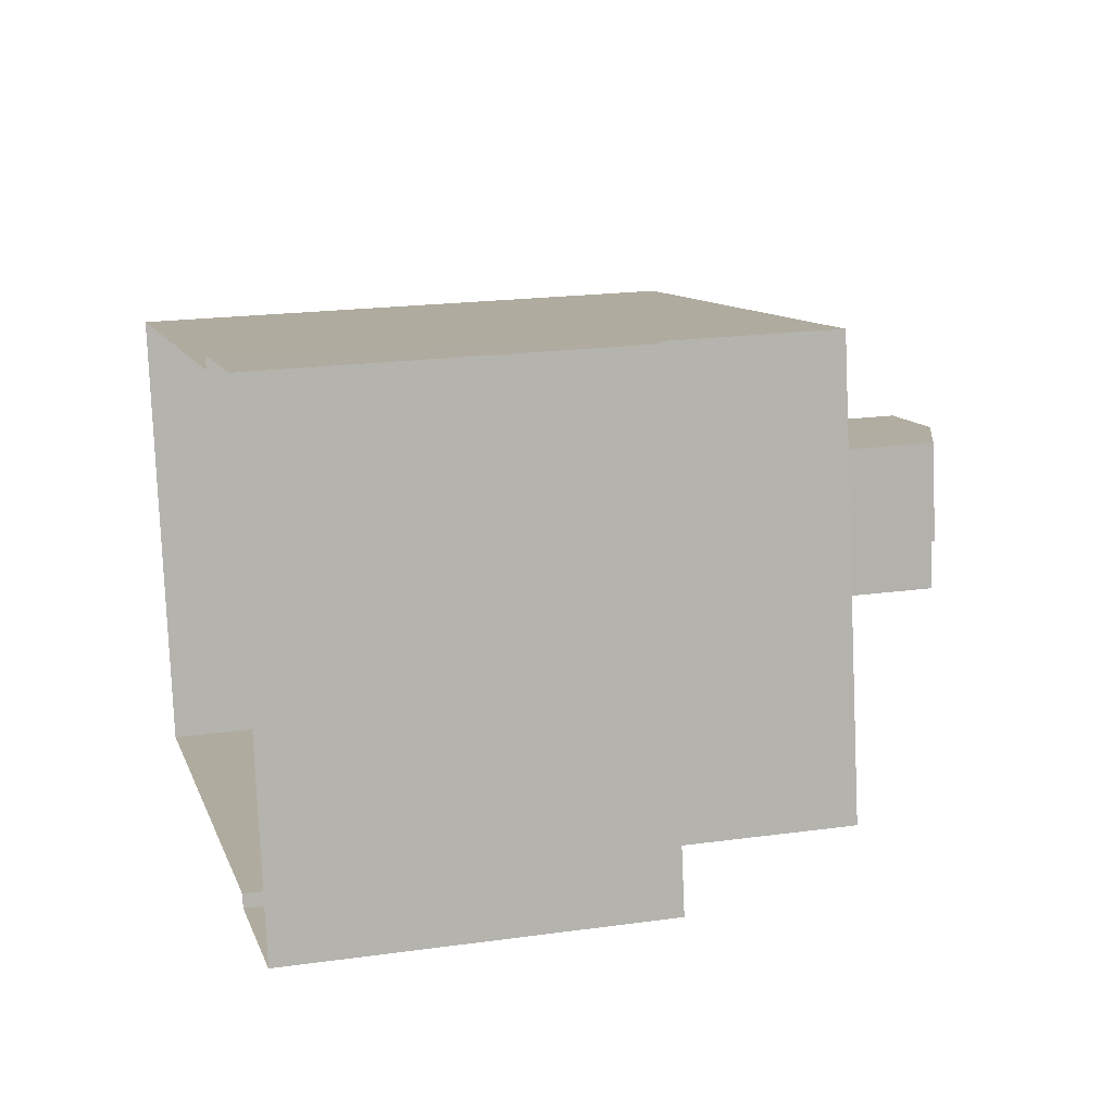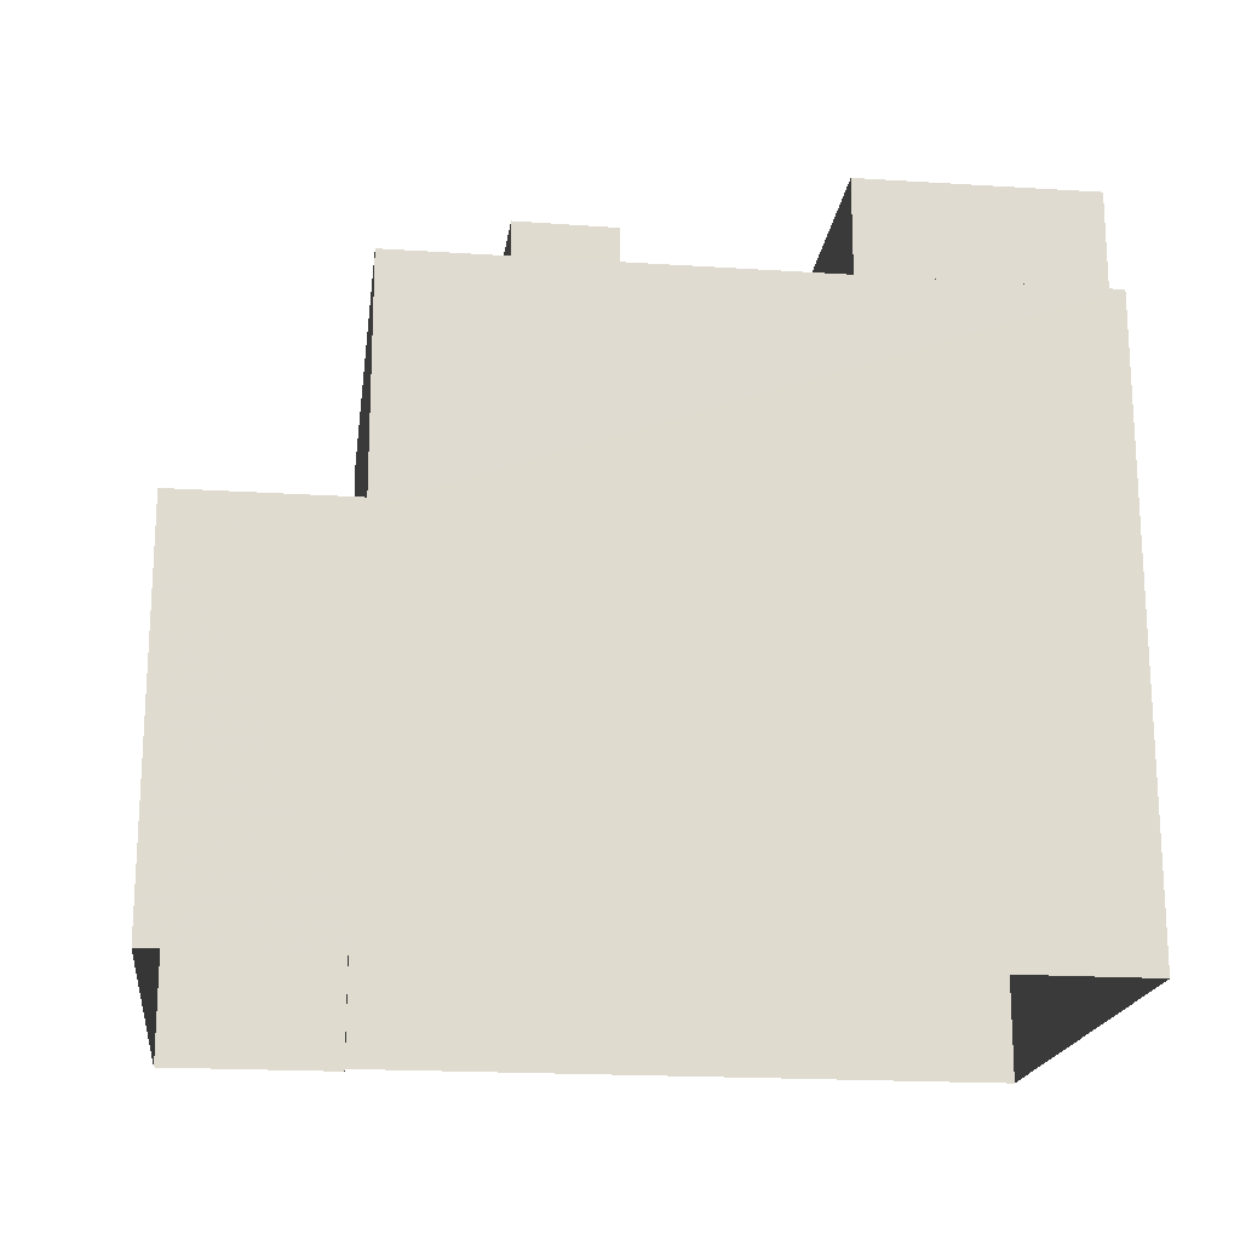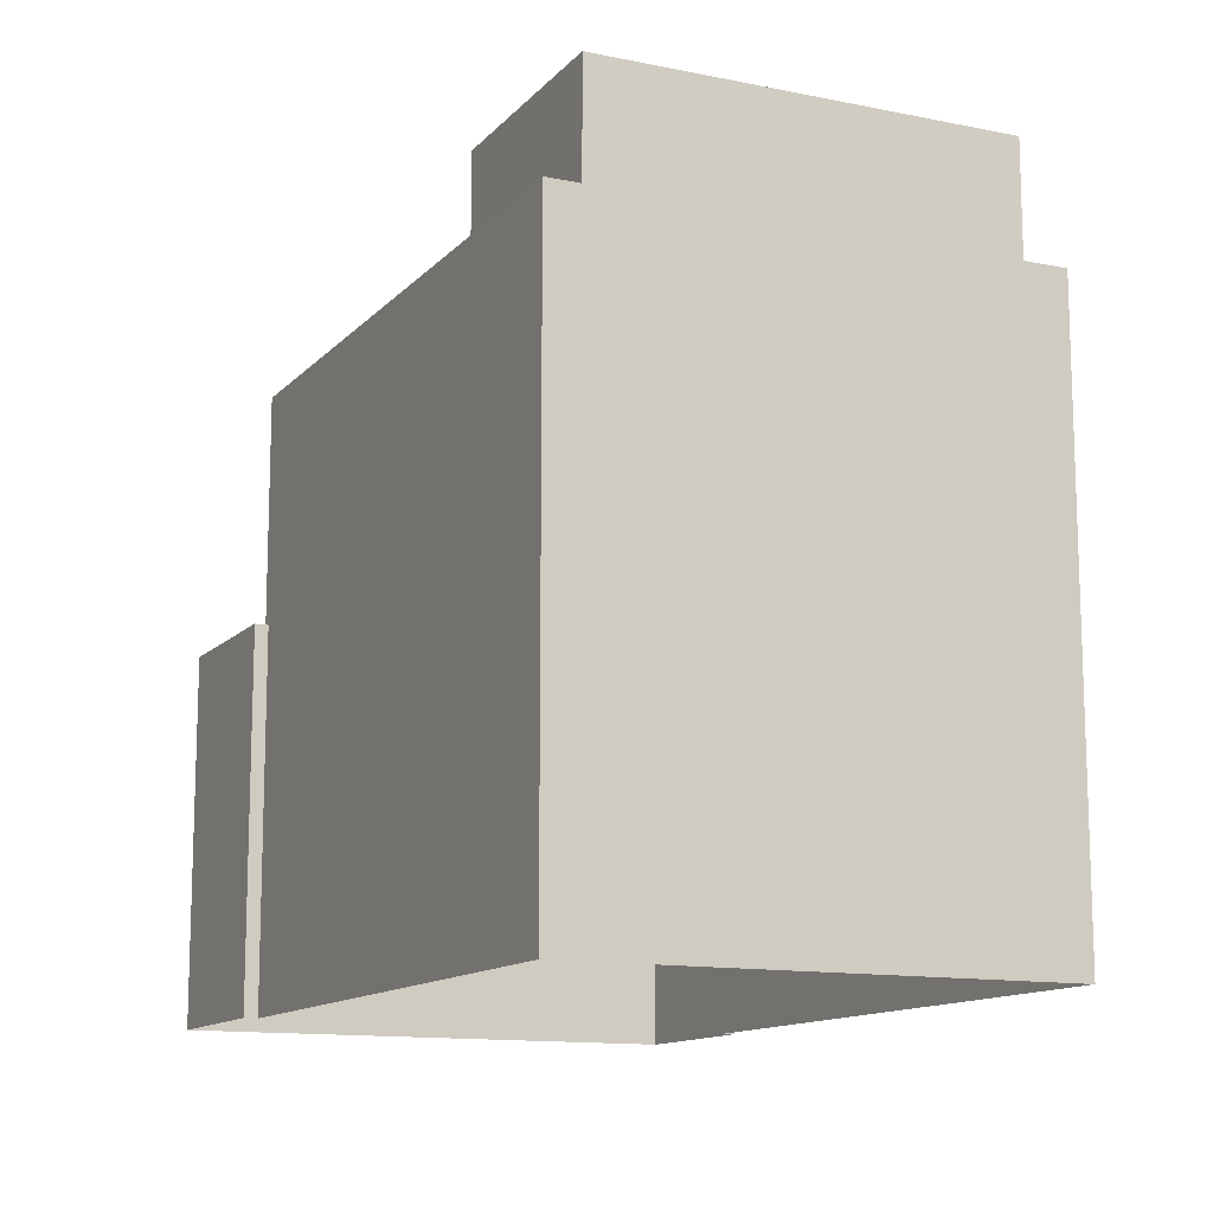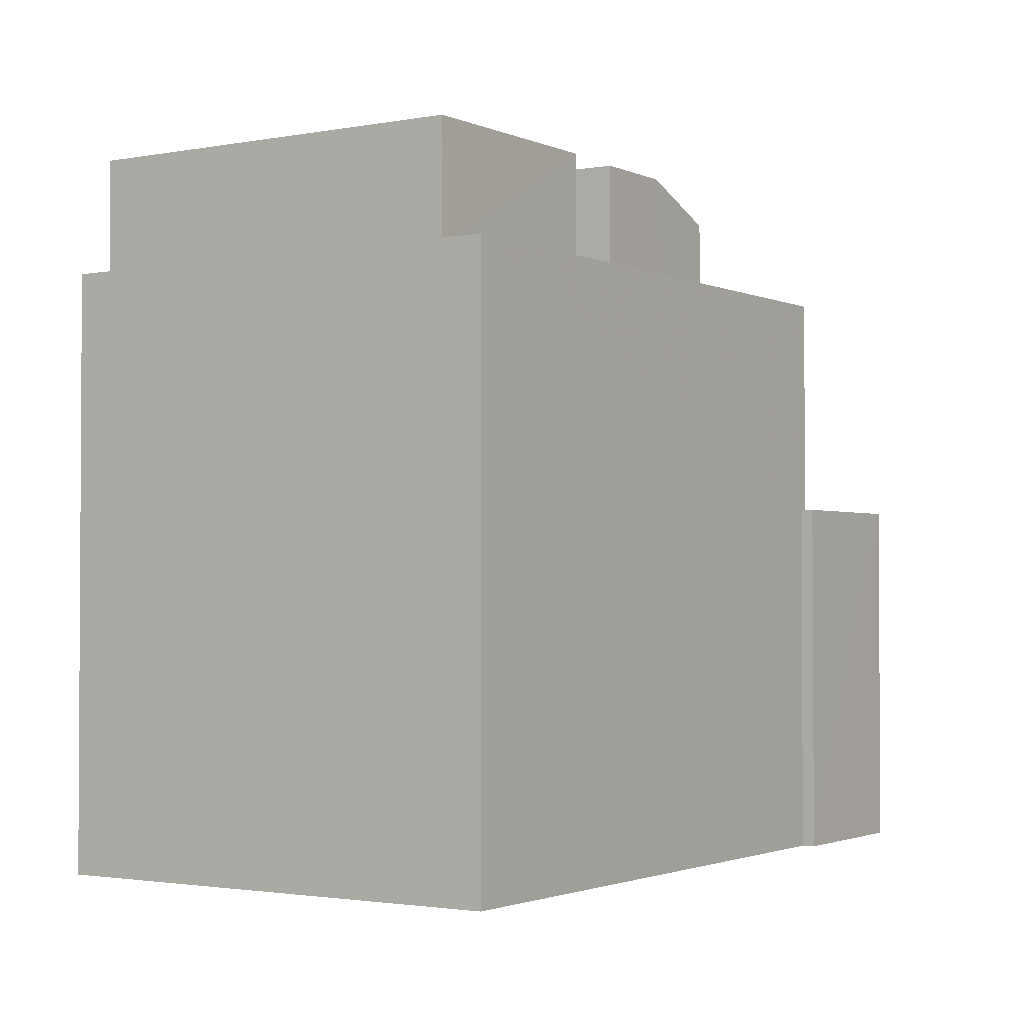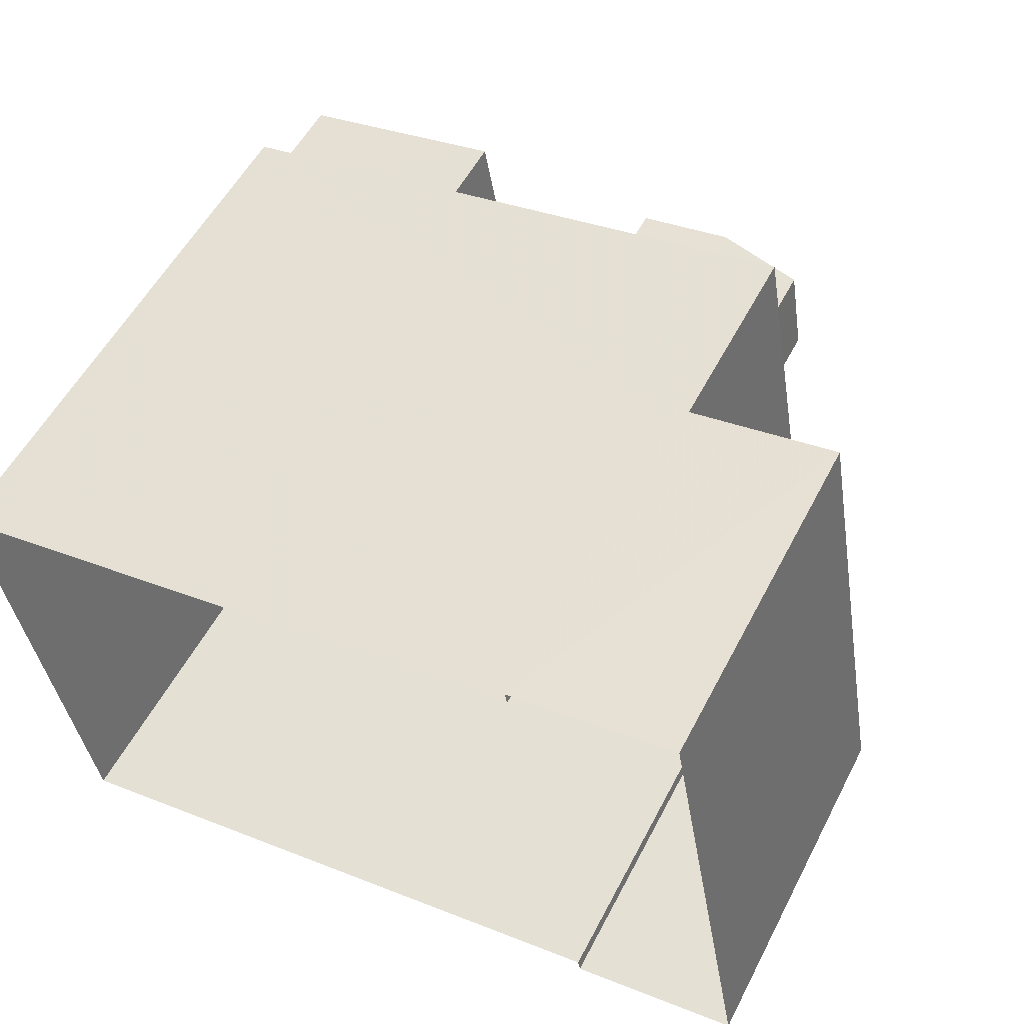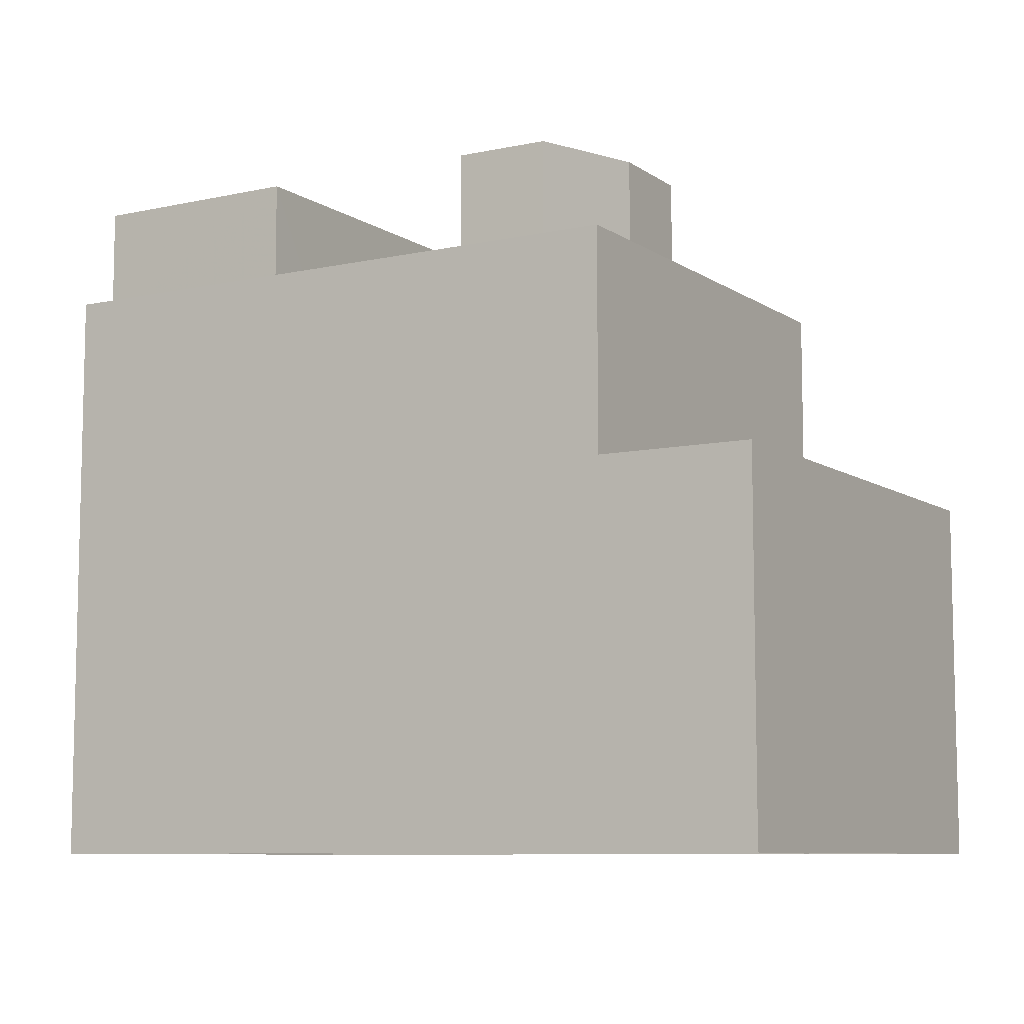
<metadata>
{"format":"obj","ext":"obj","renderer":"f3d","projection":"perspective","resolution":1024,"background":"white","views":[{"elev":19.8,"azim":-104.4,"up":"+Y"},{"elev":-19.1,"azim":-17.1,"up":"+Z"},{"elev":-12.7,"azim":54.4,"up":"+Z"},{"elev":-1.9,"azim":113.4,"up":"+Z"},{"elev":54.3,"azim":-153.0,"up":"+Y"},{"elev":-8.5,"azim":-159.3,"up":"+Z"}]}
</metadata>
<code>
v -1.148e+04 -3.372e+04 30.04
v -1.146e+04 -3.372e+04 30.05
v -1.147e+04 -3.373e+04 30.04
v -1.148e+04 -3.372e+04 30.04
v -1.148e+04 -3.372e+04 30.04
v -1.148e+04 -3.373e+04 30.04
v -1.148e+04 -3.373e+04 30.04
v -1.149e+04 -3.373e+04 30.04
v -1.148e+04 -3.373e+04 48.72
v -1.147e+04 -3.373e+04 48.72
v -1.147e+04 -3.372e+04 48.72
v -1.148e+04 -3.372e+04 48.72
v -1.148e+04 -3.373e+04 48.72
v -1.148e+04 -3.372e+04 47.75
v -1.148e+04 -3.373e+04 47.75
v -1.146e+04 -3.372e+04 45.03
v -1.146e+04 -3.372e+04 45.03
v -1.147e+04 -3.372e+04 45.03
v -1.147e+04 -3.372e+04 45.03
v -1.147e+04 -3.372e+04 45.03
v -1.148e+04 -3.372e+04 45.03
v -1.148e+04 -3.372e+04 45.03
v -1.148e+04 -3.372e+04 45.03
v -1.147e+04 -3.373e+04 45.03
v -1.147e+04 -3.373e+04 45.03
v -1.148e+04 -3.373e+04 45.03
v -1.148e+04 -3.373e+04 45.03
v -1.147e+04 -3.373e+04 45.03
v -1.148e+04 -3.372e+04 45.03
v -1.147e+04 -3.373e+04 45.03
v -1.148e+04 -3.373e+04 45.03
v -1.148e+04 -3.373e+04 45.03
v -1.147e+04 -3.373e+04 45.28
v -1.147e+04 -3.373e+04 45.28
v -1.147e+04 -3.373e+04 45.28
v -1.148e+04 -3.373e+04 45.28
v -1.148e+04 -3.372e+04 45.28
v -1.148e+04 -3.373e+04 45.28
v -1.146e+04 -3.372e+04 45.28
v -1.146e+04 -3.372e+04 45.28
v -1.146e+04 -3.372e+04 45.28
v -1.147e+04 -3.373e+04 45.28
v -1.148e+04 -3.372e+04 45.28
v -1.146e+04 -3.372e+04 45.28
v -1.147e+04 -3.372e+04 47.86
v -1.147e+04 -3.373e+04 47.86
v -1.147e+04 -3.373e+04 47.86
v -1.146e+04 -3.372e+04 47.86
v -1.147e+04 -3.373e+04 48.11
v -1.147e+04 -3.373e+04 48.11
v -1.147e+04 -3.373e+04 48.11
v -1.147e+04 -3.373e+04 48.11
v -1.146e+04 -3.372e+04 48.11
v -1.147e+04 -3.372e+04 48.11
v -1.146e+04 -3.372e+04 48.11
v -1.147e+04 -3.372e+04 48.11
v -1.148e+04 -3.373e+04 39.49
v -1.148e+04 -3.373e+04 39.49
v -1.148e+04 -3.373e+04 39.49
v -1.148e+04 -3.372e+04 39.49
v -1.148e+04 -3.372e+04 39.49
v -1.148e+04 -3.372e+04 39.49
v -1.148e+04 -3.372e+04 39.49
v -1.148e+04 -3.372e+04 39.49
v -1.148e+04 -3.372e+04 39.49
v -1.148e+04 -3.373e+04 39.49
v -1.148e+04 -3.372e+04 39.24
v -1.148e+04 -3.373e+04 39.24
v -1.148e+04 -3.372e+04 39.24
v -1.149e+04 -3.373e+04 39.24
v -1.149e+04 -3.373e+04 39.49
v -1.149e+04 -3.373e+04 39.49
f 1 2 3
f 4 1 5
f 6 7 8
f 1 3 6
f 5 6 8
f 1 6 5
f 9 10 11
f 11 12 9
f 13 10 9
f 9 14 15
f 9 12 14
f 16 17 18
f 19 20 18
f 18 17 21
f 22 19 21
f 22 21 23
f 19 18 21
f 24 25 26
f 23 26 27
f 24 28 25
f 23 29 22
f 30 25 20
f 19 30 20
f 27 31 32
f 23 27 29
f 31 26 30
f 26 25 30
f 26 31 27
f 33 34 35
f 36 37 38
f 33 39 40
f 41 39 37
f 35 34 42
f 43 37 36
f 44 40 41
f 41 37 43
f 34 33 40
f 40 39 41
f 35 36 38
f 33 35 38
f 45 46 47
f 48 45 47
f 49 50 51
f 49 51 52
f 53 54 55
f 53 51 50
f 55 54 56
f 51 53 55
f 52 56 54
f 49 52 54
f 57 58 59
f 60 61 62
f 62 61 63
f 58 61 59
f 64 63 65
f 57 66 58
f 65 61 58
f 63 61 65
f 67 68 69
f 67 70 68
f 59 71 57
f 71 72 57
f 60 62 71
f 62 72 71
f 19 11 10
f 30 19 10
f 13 30 10
f 13 31 30
f 32 31 13
f 9 32 13
f 19 22 12
f 11 19 12
f 27 14 29
f 27 15 14
f 14 12 22
f 29 14 22
f 32 15 27
f 32 9 15
f 17 43 21
f 17 41 43
f 28 24 35
f 42 28 35
f 44 41 17
f 16 44 17
f 36 35 24
f 26 36 24
f 26 23 36
f 23 21 43
f 23 43 36
f 33 3 2
f 39 33 2
f 38 66 33
f 33 66 3
f 38 58 66
f 3 66 6
f 65 37 64
f 1 64 2
f 2 64 39
f 64 37 39
f 65 38 37
f 65 58 38
f 56 45 48
f 55 56 48
f 51 55 48
f 47 51 48
f 52 47 46
f 52 51 47
f 45 52 46
f 45 56 52
f 50 40 53
f 50 34 40
f 25 42 49
f 49 42 50
f 25 28 42
f 50 42 34
f 18 20 54
f 20 25 49
f 54 20 49
f 16 18 44
f 40 44 53
f 53 44 54
f 44 18 54
f 6 57 7
f 6 66 57
f 64 4 63
f 64 1 4
f 7 72 8
f 7 57 72
f 72 5 8
f 72 62 5
f 62 4 5
f 62 63 4
f 60 67 69
f 61 60 69
f 59 69 68
f 59 61 69
f 71 68 70
f 71 59 68
f 71 70 67
f 60 71 67

</code>
